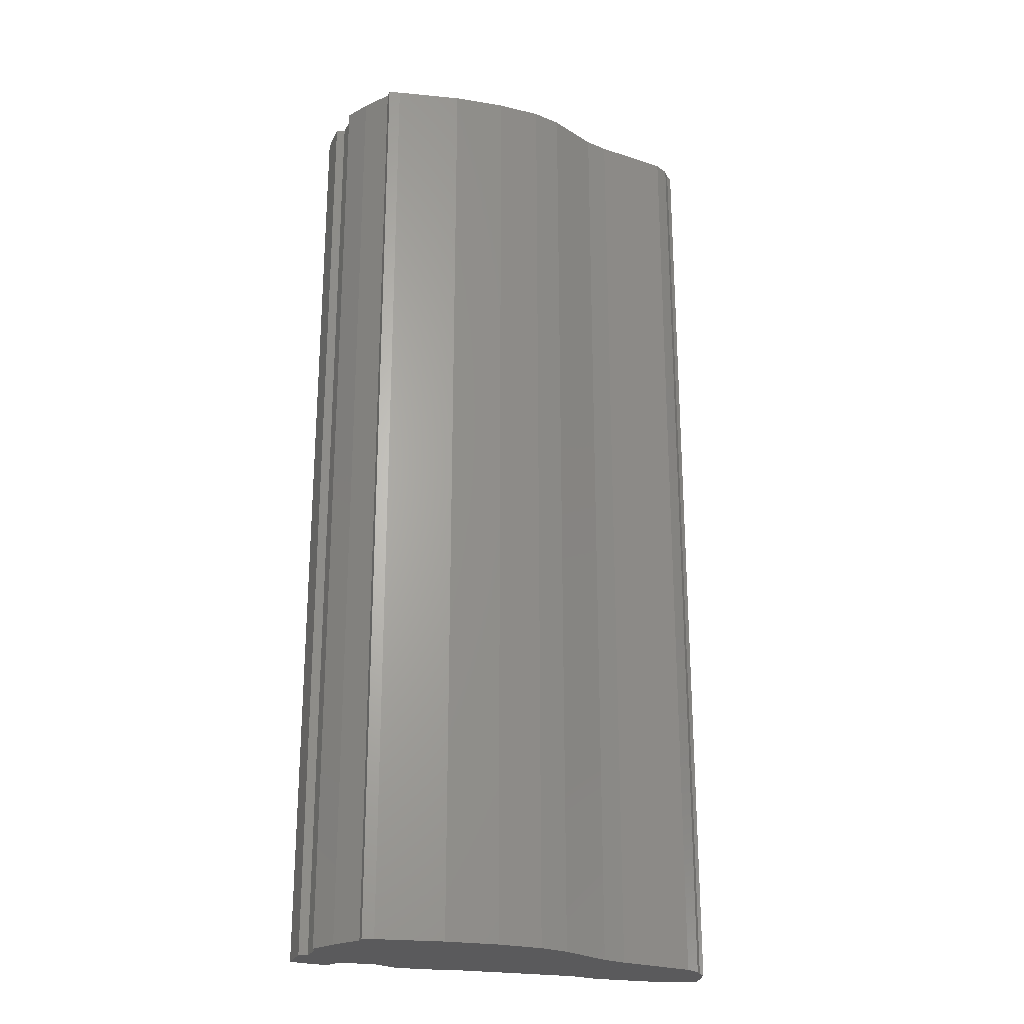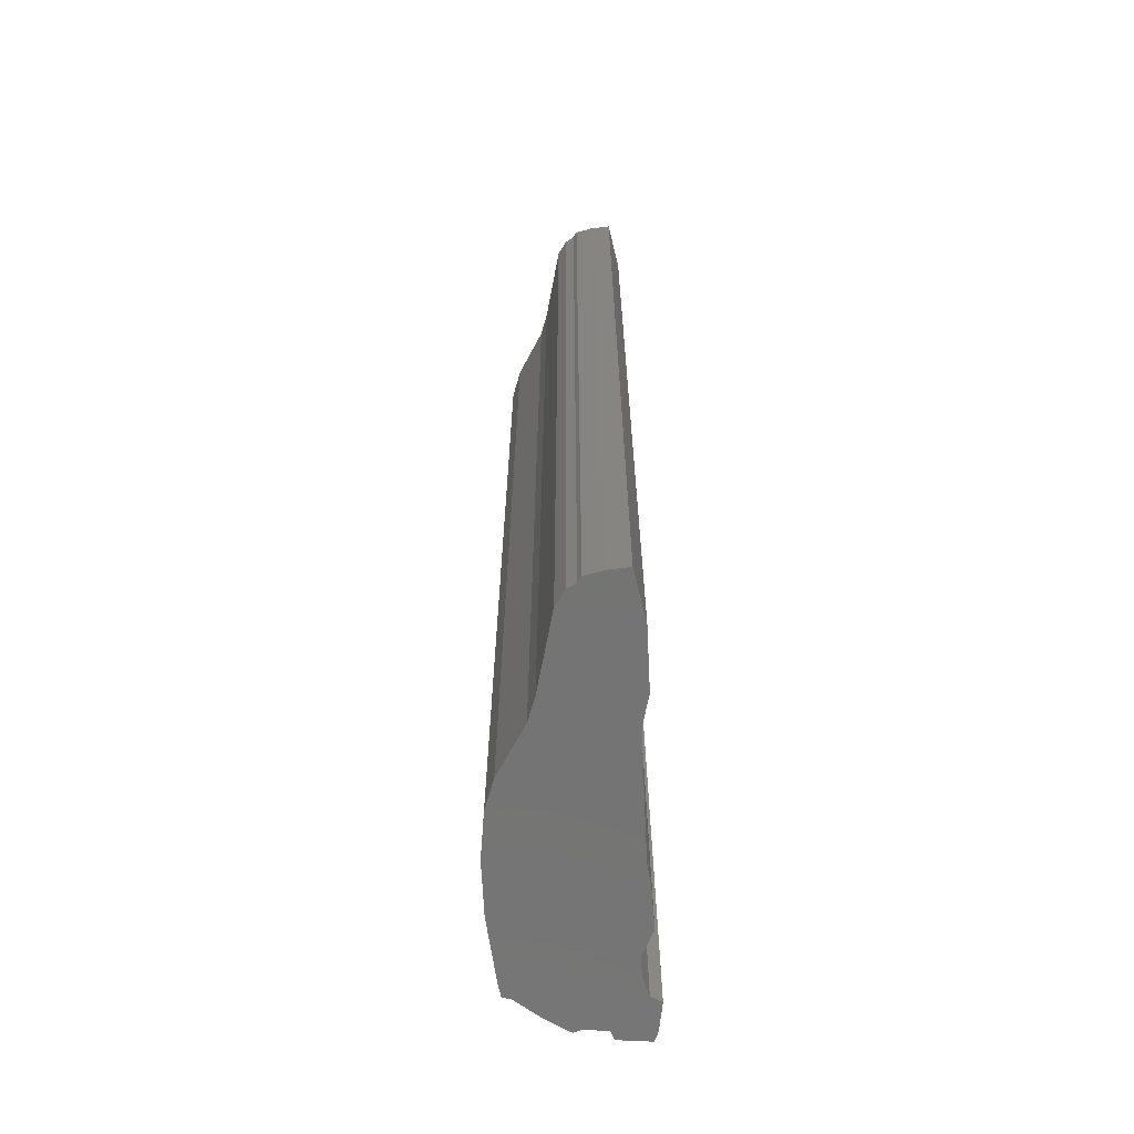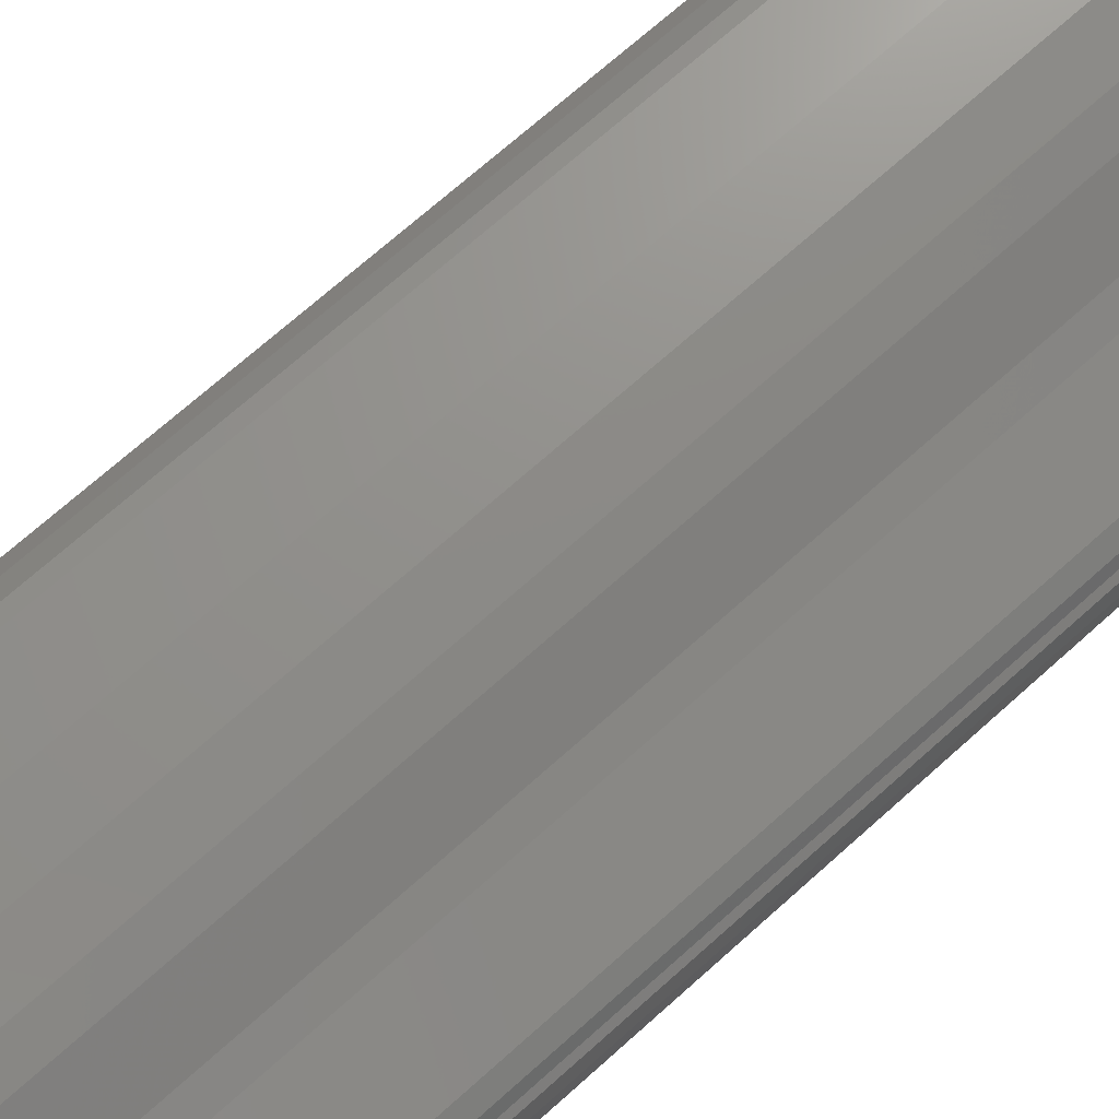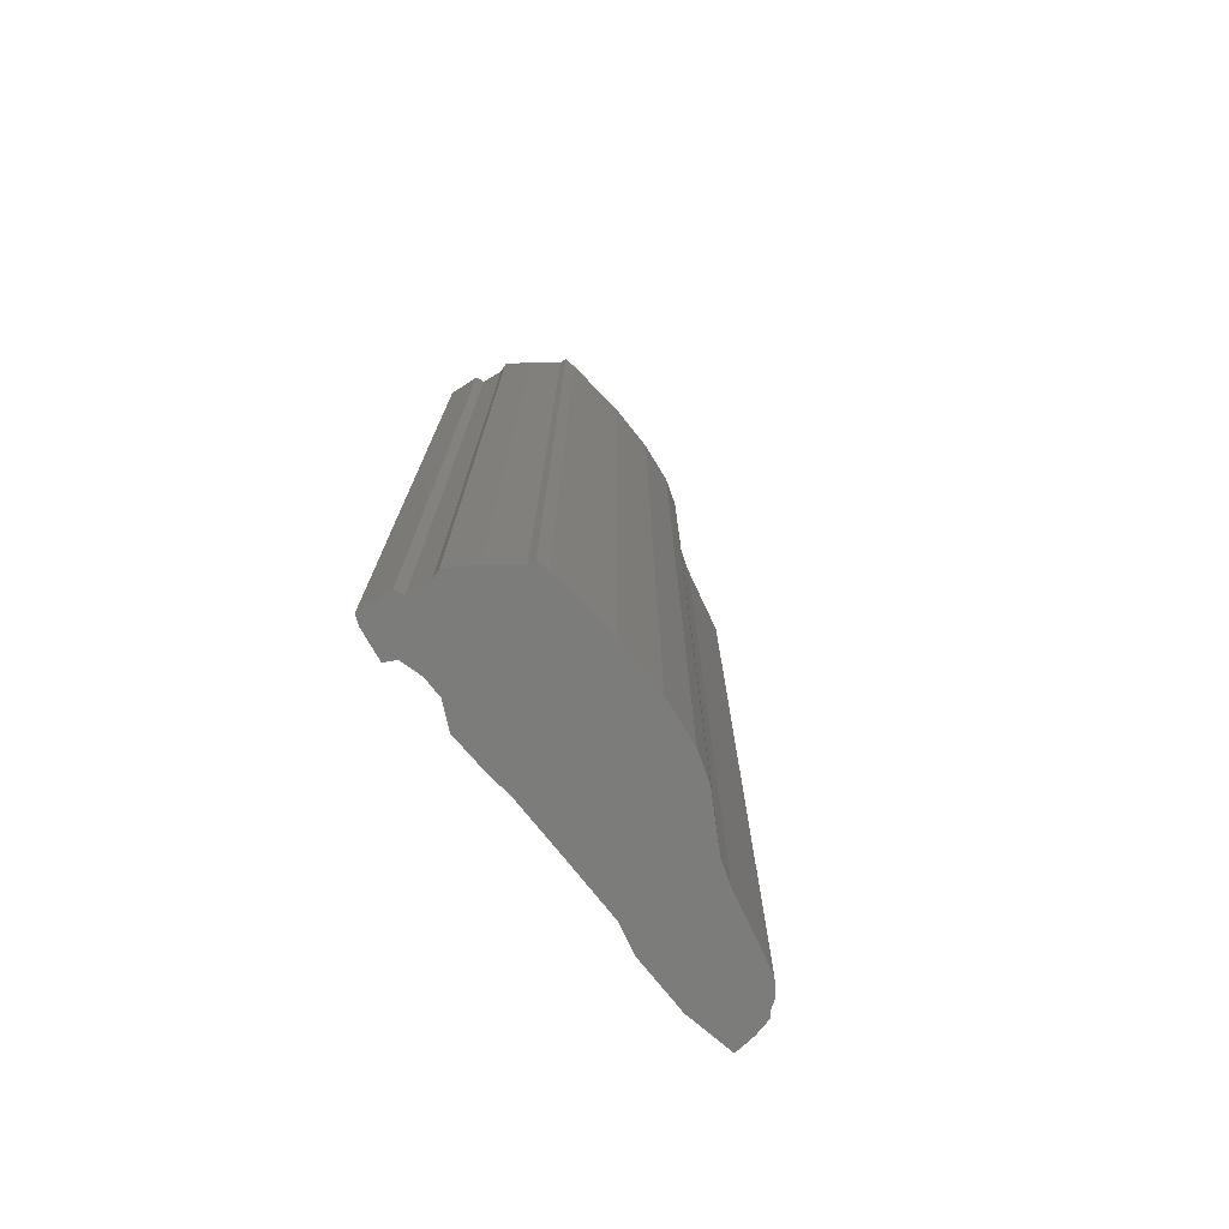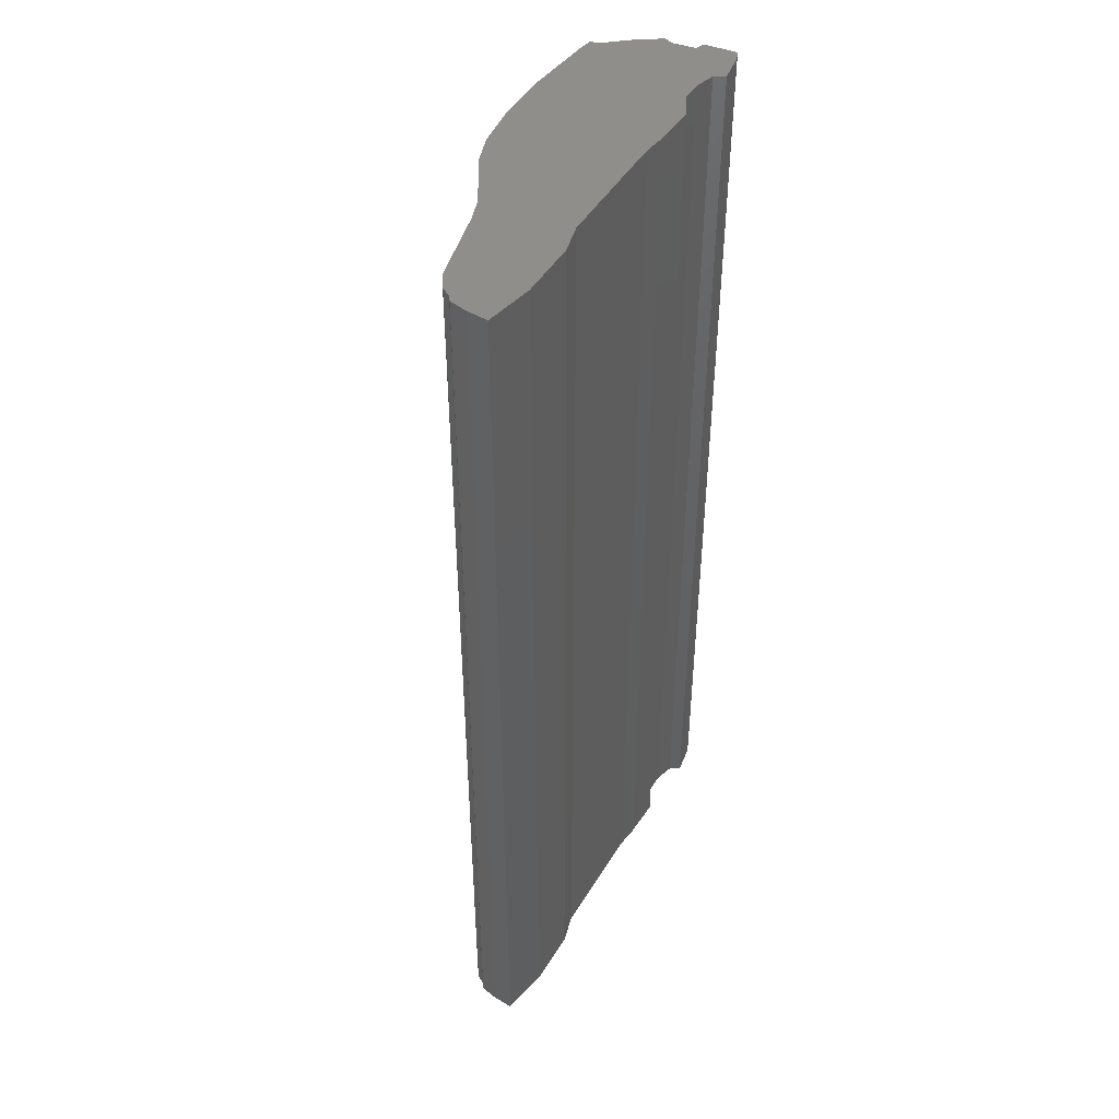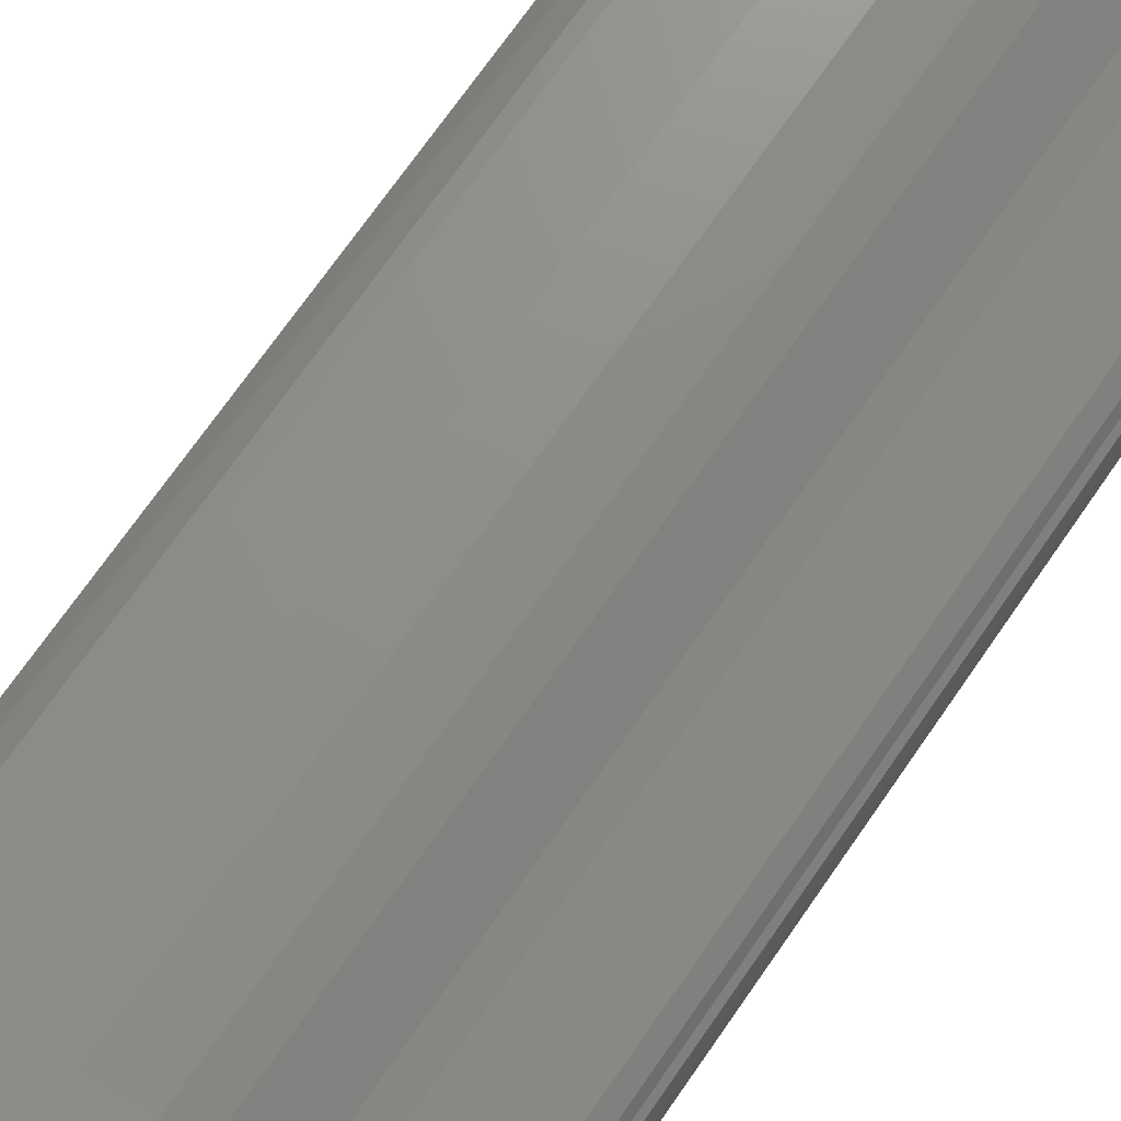
<metadata>
{"format":"stl","ext":"stl","renderer":"f3d","projection":"perspective","resolution":1024,"background":"white","views":[{"elev":-24.7,"azim":166.3,"up":"+Z"},{"elev":-66.1,"azim":-86.1,"up":"+Z"},{"elev":71.7,"azim":-131.7,"up":"+Y"},{"elev":-75.5,"azim":129.7,"up":"+Z"},{"elev":46.3,"azim":-59.3,"up":"+Z"},{"elev":73.1,"azim":-145.0,"up":"+Y"}]}
</metadata>
<code>
# stl→obj: 66 verts, 128 faces
v 31.09 0.4132 8.594
v 31.1 0.6118 -1
v 31.09 0.4132 -1
v 31.1 0.6118 8.594
v 31.14 0.7851 -1
v 31.14 0.7851 8.594
v 31.19 0.8215 -1
v 31.19 0.8215 8.594
v 31.24 0.9111 -1
v 31.24 0.9111 8.594
v 31.37 1.004 -1
v 31.37 1.004 8.594
v 32.09 1.193 8.594
v 32.09 1.193 -1
v 32.31 1.273 -1
v 32.31 1.273 8.594
v 32.77 1.557 -1
v 32.77 1.557 8.594
v 33.04 1.657 -1
v 33.04 1.657 8.594
v 33.48 1.72 -1
v 33.48 1.72 8.594
v 33.99 1.732 8.594
v 33.99 1.732 -1
v 34.65 1.68 -1
v 34.65 1.68 8.594
v 34.76 1.661 -1
v 34.76 1.661 8.594
v 34.77 1.593 -1
v 34.77 1.593 8.594
v 34.98 1.348 8.594
v 34.98 1.348 -1
v 35.14 1.12 -1
v 35.14 1.12 8.594
v 35.11 1.034 8.594
v 35.11 1.034 -1
v 35.14 0.817 -1
v 35.14 0.817 8.594
v 35.23 0.7863 -1
v 35.23 0.7863 8.594
v 35.27 0.4717 -1
v 35.27 0.4717 8.594
v 35.17 0.4314 -1
v 35.17 0.4314 8.594
v 34.89 0.382 -1
v 34.89 0.382 8.594
v 34.83 0.4844 -1
v 34.83 0.4844 8.594
v 34.63 0.5357 -1
v 34.63 0.5357 8.594
v 34.44 0.5314 -1
v 34.44 0.5314 8.594
v 34.21 0.4122 -1
v 34.21 0.4122 8.594
v 33.81 0.4193 -1
v 33.81 0.4193 8.594
v 33.6 0.4417 8.594
v 33.6 0.4417 -1
v 33.08 0.4332 8.594
v 33.08 0.4332 -1
v 32.41 0.4174 8.594
v 32.41 0.4174 -1
v 32.12 0.343 -1
v 32.12 0.343 8.594
v 31.56 0.3325 -1
v 31.56 0.3325 8.594
f 1 2 3
f 4 2 1
f 4 5 2
f 6 5 4
f 6 7 5
f 8 7 6
f 8 9 7
f 10 9 8
f 10 11 9
f 12 11 10
f 13 11 12
f 13 14 11
f 13 15 14
f 16 15 13
f 16 17 15
f 18 17 16
f 18 19 17
f 20 19 18
f 20 21 19
f 22 21 20
f 23 21 22
f 23 24 21
f 23 25 24
f 26 25 23
f 26 27 25
f 28 27 26
f 28 29 27
f 30 29 28
f 31 29 30
f 31 32 29
f 31 33 32
f 34 33 31
f 35 33 34
f 35 36 33
f 35 37 36
f 38 37 35
f 38 39 37
f 40 39 38
f 40 41 39
f 42 41 40
f 42 43 41
f 44 43 42
f 44 45 43
f 46 45 44
f 46 47 45
f 48 47 46
f 48 49 47
f 50 49 48
f 50 51 49
f 52 51 50
f 52 53 51
f 54 53 52
f 54 55 53
f 56 55 54
f 57 55 56
f 57 58 55
f 59 58 57
f 59 60 58
f 61 60 59
f 61 62 60
f 61 63 62
f 64 63 61
f 64 65 63
f 66 65 64
f 66 3 65
f 1 3 66
f 27 29 25
f 32 33 36
f 39 41 43
f 37 39 43
f 37 43 47
f 47 43 45
f 36 37 49
f 32 36 49
f 37 47 49
f 29 32 51
f 24 25 51
f 25 29 51
f 32 49 51
f 51 53 55
f 24 51 55
f 21 24 58
f 19 21 58
f 24 55 58
f 17 19 60
f 15 17 60
f 19 58 60
f 14 15 62
f 15 60 62
f 14 62 63
f 9 11 7
f 11 14 65
f 14 63 65
f 7 11 65
f 5 7 2
f 7 65 2
f 2 65 3
f 28 26 30
f 31 35 34
f 40 44 42
f 38 44 40
f 38 48 44
f 48 46 44
f 35 50 38
f 31 50 35
f 38 50 48
f 30 52 31
f 23 52 26
f 26 52 30
f 31 52 50
f 52 56 54
f 23 56 52
f 22 57 23
f 20 57 22
f 23 57 56
f 18 59 20
f 16 59 18
f 20 59 57
f 13 61 16
f 16 61 59
f 13 64 61
f 10 8 12
f 12 66 13
f 13 66 64
f 8 66 12
f 6 4 8
f 8 4 66
f 4 1 66

</code>
